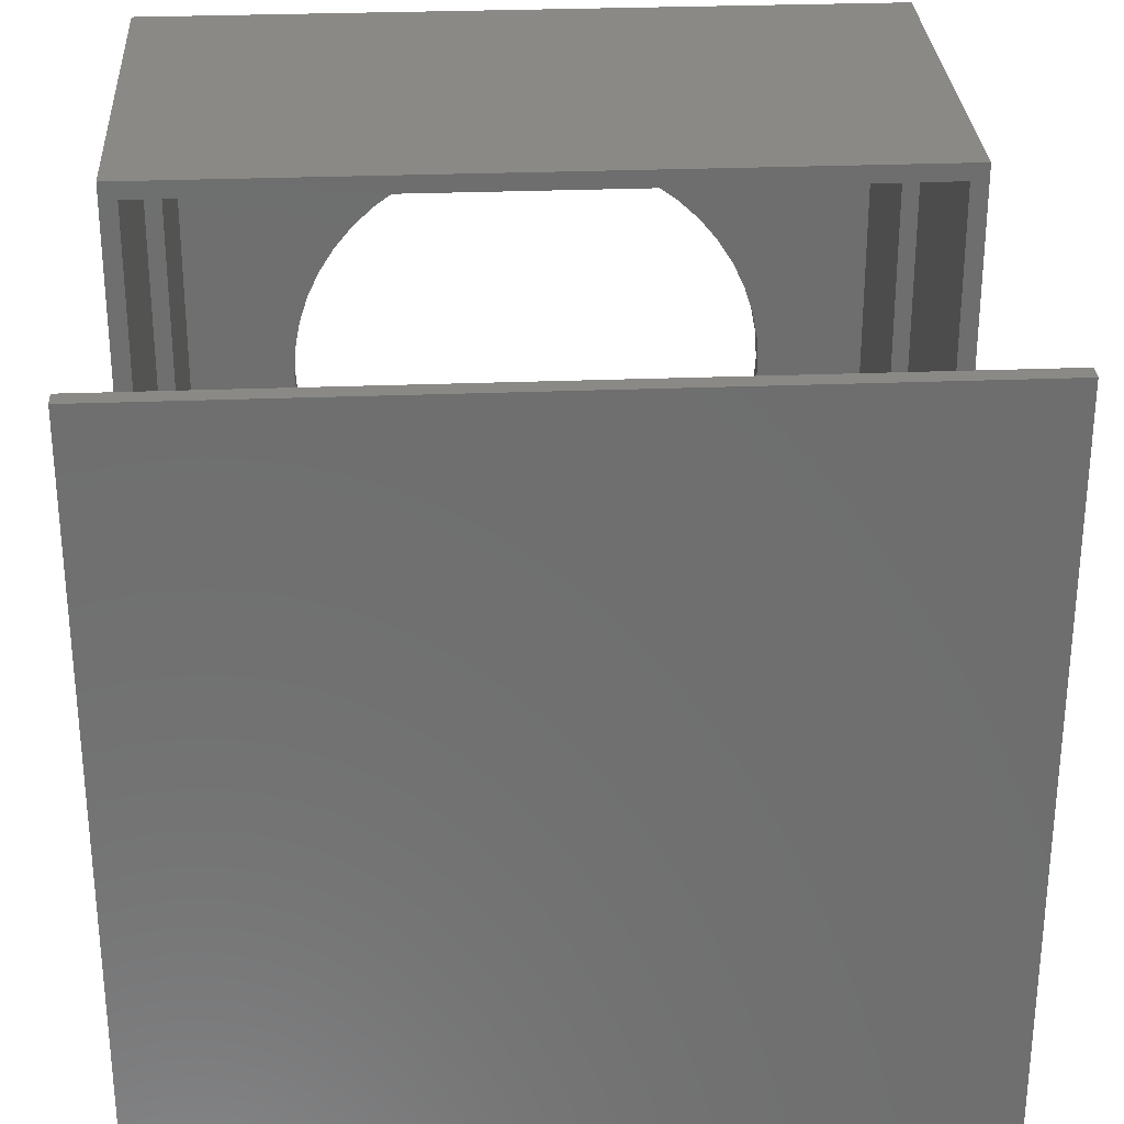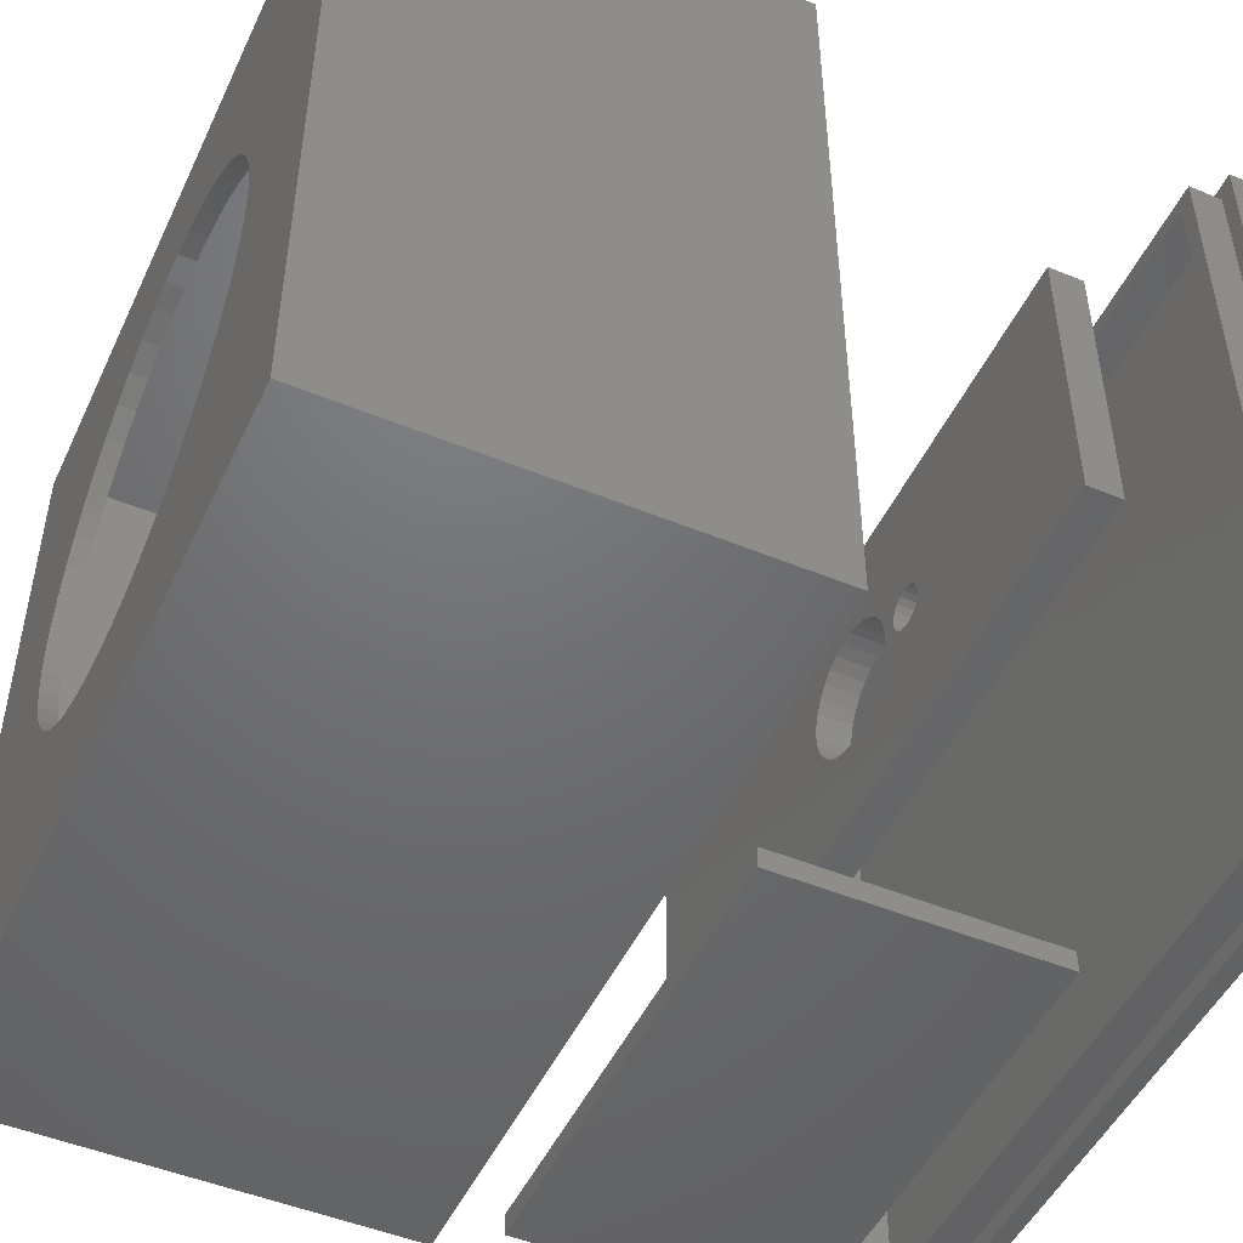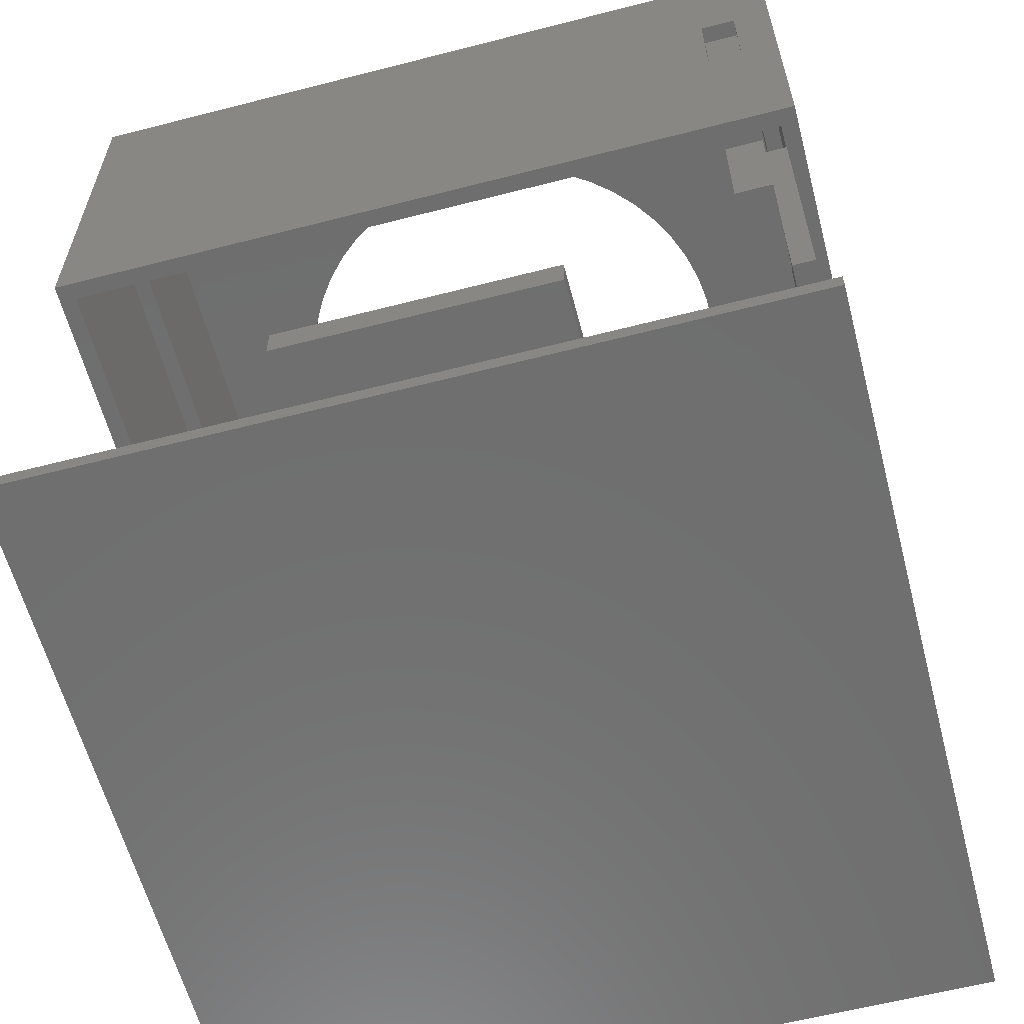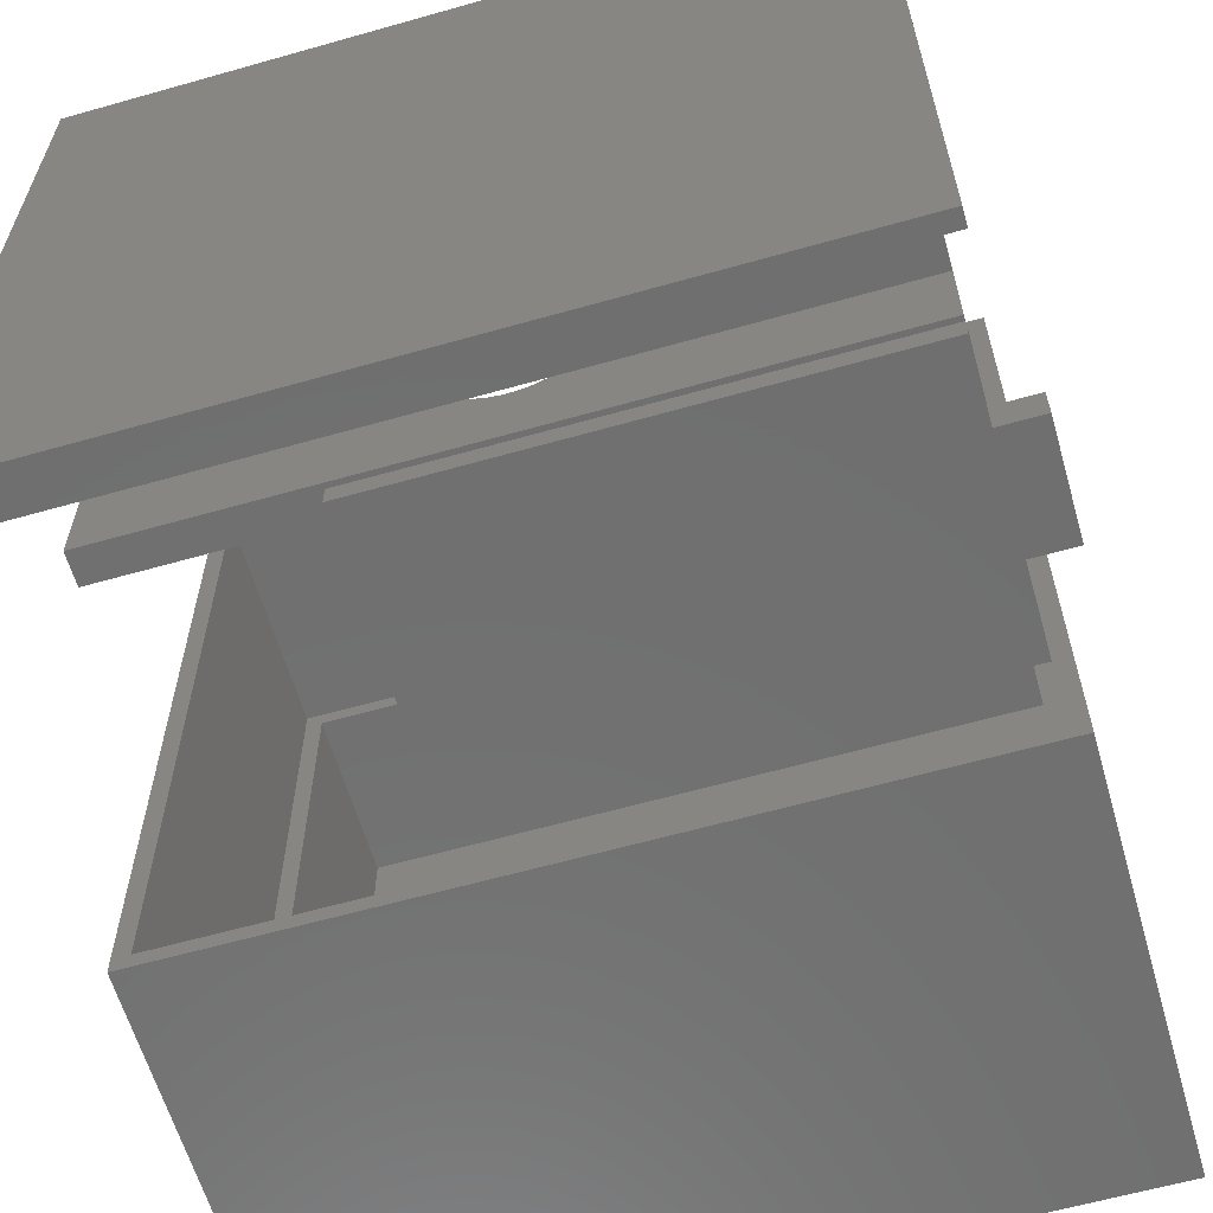
<metadata>
{"format":"stl","ext":"stl","renderer":"f3d","projection":"perspective","resolution":1024,"background":"white","views":[{"elev":29.4,"azim":176.7,"up":"+Y"},{"elev":-49.0,"azim":65.4,"up":"+Y"},{"elev":-60.7,"azim":-75.3,"up":"+Z"},{"elev":-61.6,"azim":-163.9,"up":"+Y"}]}
</metadata>
<code>
# stl→obj: 284 verts, 568 faces
v 54 0 30
v 54 54 0
v 54 54 30
v 54 0 0
v 44 27 30
v 43.87 29.13 30
v 43.47 31.23 30
v 42.81 33.26 30
v 41.9 35.19 30
v 40.75 36.99 30
v 39.39 38.64 30
v 37.84 40.1 30
v 36.11 41.35 30
v 34.24 42.38 30
v 32.25 43.17 30
v 30.19 43.7 30
v 28.07 43.97 30
v 25.93 43.97 30
v 0 54 30
v 23.81 43.7 30
v 10.13 29.13 30
v 10 27 30
v 10.53 31.23 30
v 11.19 33.26 30
v 12.1 35.19 30
v 13.25 36.99 30
v 14.61 38.64 30
v 16.16 40.1 30
v 17.89 41.35 30
v 19.76 42.38 30
v 21.75 43.17 30
v 43.87 24.87 30
v 43.47 22.77 30
v 42.81 20.74 30
v 41.9 18.81 30
v 40.75 17.01 30
v 39.39 15.36 30
v 37.84 13.9 30
v 36.11 12.65 30
v 34.24 11.62 30
v 32.25 10.83 30
v 30.19 10.3 30
v 28.07 10.03 30
v 25.93 10.03 30
v 0 0 30
v 23.81 10.3 30
v 21.75 10.83 30
v 10.13 24.87 30
v 10.53 22.77 30
v 19.76 11.62 30
v 17.89 12.65 30
v 16.16 13.9 30
v 14.61 15.36 30
v 13.25 17.01 30
v 12.1 18.81 30
v 11.19 20.74 30
v 52.8 1.2 0
v 1.2 1.2 0
v 0 0 0
v 1.2 52.8 0
v 52.8 52.8 0
v 0 54 0
v 0 5.2 13
v 0 2.7 13
v 0 5.2 20.5
v 0 2.7 20.5
v 52.8 52.8 16.2
v 52.8 1.2 16.2
v 51.6 2.4 16.2
v 2.4 2.4 16.2
v 1.2 2.7 16.2
v 1.2 1.2 16.2
v 51.6 51.6 16.2
v 2.4 51.6 16.2
v 1.2 5.2 16.2
v 1.2 52.8 16.2
v 1.2 2.7 13
v 1.2 5.2 13
v 1.2 5.2 20.5
v 1.2 2.7 20.5
v 51.6 51.6 28.8
v 51.6 2.4 28.8
v 44 27 28.8
v 43.87 24.87 28.8
v 43.47 22.77 28.8
v 42.81 20.74 28.8
v 41.9 18.81 28.8
v 40.75 17.01 28.8
v 39.39 15.36 28.8
v 37.84 13.9 28.8
v 36.11 12.65 28.8
v 34.24 11.62 28.8
v 32.25 10.83 28.8
v 30.19 10.3 28.8
v 28.07 10.03 28.8
v 25.93 10.03 28.8
v 2.4 2.4 28.8
v 23.81 10.3 28.8
v 10.13 24.87 28.8
v 10 27 28.8
v 10.53 22.77 28.8
v 11.19 20.74 28.8
v 12.1 18.81 28.8
v 13.25 17.01 28.8
v 14.61 15.36 28.8
v 16.16 13.9 28.8
v 17.89 12.65 28.8
v 19.76 11.62 28.8
v 21.75 10.83 28.8
v 43.87 29.13 28.8
v 43.47 31.23 28.8
v 42.81 33.26 28.8
v 41.9 35.19 28.8
v 40.75 36.99 28.8
v 39.39 38.64 28.8
v 37.84 40.1 28.8
v 36.11 41.35 28.8
v 34.24 42.38 28.8
v 32.25 43.17 28.8
v 30.19 43.7 28.8
v 28.07 43.97 28.8
v 25.93 43.97 28.8
v 2.4 51.6 28.8
v 23.81 43.7 28.8
v 21.75 43.17 28.8
v 10.13 29.13 28.8
v 19.76 42.38 28.8
v 17.89 41.35 28.8
v 16.16 40.1 28.8
v 14.61 38.64 28.8
v 13.25 36.99 28.8
v 12.1 35.19 28.8
v 11.19 33.26 28.8
v 10.53 31.23 28.8
v 52.8 1.2 -26.4
v 52.8 52.8 -28.8
v 52.8 52.8 -26.4
v 52.8 1.2 -28.8
v 51.6 51.6 -26.4
v 2.4 51.6 -26.4
v 1.2 52.8 -26.4
v 2.4 2.4 -26.4
v 51.6 2.4 -26.4
v 1.2 1.2 -26.4
v 2.4 51.6 -28.8
v 51.6 2.4 -28.8
v 51.6 51.6 -28.8
v 2.4 2.4 -28.8
v 54 54 -28.8
v 54 0 -28.8
v 1.2 52.8 -28.8
v 0 54 -28.8
v 1.2 1.2 -28.8
v 0 0 -28.8
v 52.8 17 -14.6
v 52.8 37 -17
v 52.8 37 -14.6
v 52.8 17 -17
v 35.5 27 -14.6
v 35.43 27.46 -14.6
v 35.21 27.88 -14.6
v 34.88 28.21 -14.6
v 34.46 28.43 -14.6
v 29.25 30.9 -14.6
v 30.01 30.34 -14.6
v 32.57 27.46 -14.6
v 31.5 27 -14.6
v 32.5 27 -14.6
v 31.4 27.94 -14.6
v 32.79 27.88 -14.6
v 31.11 28.83 -14.6
v 33.12 28.21 -14.6
v 33.54 28.43 -14.6
v 30.64 29.64 -14.6
v 34 28.5 -14.6
v 28.39 31.28 -14.6
v 27.47 31.48 -14.6
v 26.53 31.48 -14.6
v 22.6 27.94 -14.6
v 1.2 37 -14.6
v 22.5 27 -14.6
v 22.89 28.83 -14.6
v 23.36 29.64 -14.6
v 23.99 30.34 -14.6
v 24.75 30.9 -14.6
v 25.61 31.28 -14.6
v 35.43 26.54 -14.6
v 35.21 26.12 -14.6
v 34.88 25.79 -14.6
v 34.46 25.57 -14.6
v 30.01 23.66 -14.6
v 34 25.5 -14.6
v 30.64 24.36 -14.6
v 33.54 25.57 -14.6
v 32.57 26.54 -14.6
v 31.4 26.06 -14.6
v 32.79 26.12 -14.6
v 31.11 25.17 -14.6
v 33.12 25.79 -14.6
v 29.25 23.1 -14.6
v 28.39 22.72 -14.6
v 27.47 22.52 -14.6
v 26.53 22.52 -14.6
v 1.2 17 -14.6
v 22.6 26.06 -14.6
v 22.89 25.17 -14.6
v 23.36 24.36 -14.6
v 23.99 23.66 -14.6
v 25.61 22.72 -14.6
v 24.75 23.1 -14.6
v 35.5 27 -17
v 35.43 26.54 -17
v 35.21 26.12 -17
v 34.88 25.79 -17
v 34.46 25.57 -17
v 29.25 23.1 -17
v 30.01 23.66 -17
v 32.57 26.54 -17
v 31.5 27 -17
v 32.5 27 -17
v 31.4 26.06 -17
v 32.79 26.12 -17
v 31.11 25.17 -17
v 33.12 25.79 -17
v 33.54 25.57 -17
v 30.64 24.36 -17
v 34 25.5 -17
v 28.39 22.72 -17
v 27.47 22.52 -17
v 26.53 22.52 -17
v 22.6 26.06 -17
v 1.2 17 -17
v 22.5 27 -17
v 22.89 25.17 -17
v 23.36 24.36 -17
v 23.99 23.66 -17
v 24.75 23.1 -17
v 25.61 22.72 -17
v 35.43 27.46 -17
v 35.21 27.88 -17
v 34.88 28.21 -17
v 34.46 28.43 -17
v 30.01 30.34 -17
v 34 28.5 -17
v 30.64 29.64 -17
v 33.54 28.43 -17
v 32.57 27.46 -17
v 31.4 27.94 -17
v 32.79 27.88 -17
v 31.11 28.83 -17
v 33.12 28.21 -17
v 29.25 30.9 -17
v 28.39 31.28 -17
v 27.47 31.48 -17
v 26.53 31.48 -17
v 1.2 37 -17
v 22.6 27.94 -17
v 22.89 28.83 -17
v 23.36 29.64 -17
v 23.99 30.34 -17
v 25.61 31.28 -17
v 24.75 30.9 -17
v 54 54 -30
v 54 0 -30
v 0 0 -30
v 0 54 -30
v 34.2 1.2 -4
v 34.2 2.7 -23
v 34.2 2.7 -4
v 34.2 1.2 -23
v 1.2 2.7 -4
v 1.2 1.2 -4
v 1.2 1.2 -23
v 1.2 2.7 -23
v 1.2 2.7 -17
v 1.2 2.7 -9.3
v -1.8 2.7 -17
v -1.8 2.7 -9.3
v 4.2 2.7 -9.3
v 4.2 2.7 -17
v 4.2 5.2 -17
v 4.2 5.2 -9.3
v -1.8 5.2 -9.3
v -1.8 5.2 -17
f 1 2 3
f 2 1 4
f 3 5 1
f 3 6 5
f 3 7 6
f 3 8 7
f 3 9 8
f 3 10 9
f 3 11 10
f 3 12 11
f 3 13 12
f 3 14 13
f 3 15 14
f 3 16 15
f 3 17 16
f 3 18 17
f 19 18 3
f 18 19 20
f 21 19 22
f 23 19 21
f 24 19 23
f 25 19 24
f 26 19 25
f 27 19 26
f 28 19 27
f 29 19 28
f 30 19 29
f 31 19 30
f 20 19 31
f 32 1 5
f 33 1 32
f 34 1 33
f 35 1 34
f 36 1 35
f 37 1 36
f 38 1 37
f 39 1 38
f 40 1 39
f 41 1 40
f 42 1 41
f 43 1 42
f 44 1 43
f 45 44 46
f 45 46 47
f 45 22 19
f 22 45 48
f 48 45 49
f 44 45 1
f 50 45 47
f 51 45 50
f 52 45 51
f 53 45 52
f 54 45 53
f 55 45 54
f 56 45 55
f 49 45 56
f 4 57 2
f 4 58 57
f 58 59 60
f 59 58 4
f 61 2 57
f 60 2 61
f 60 62 2
f 62 60 59
f 62 63 19
f 59 63 62
f 45 64 59
f 63 59 64
f 65 19 63
f 45 65 66
f 65 45 19
f 64 45 66
f 2 19 3
f 19 2 62
f 59 1 45
f 1 59 4
f 57 67 61
f 67 57 68
f 68 69 67
f 68 70 69
f 71 70 72
f 72 70 68
f 73 67 69
f 74 67 73
f 75 70 71
f 70 75 74
f 74 76 67
f 76 74 75
f 71 72 77
f 78 76 75
f 76 78 60
f 58 78 77
f 78 58 60
f 58 77 72
f 71 79 75
f 79 71 80
f 60 67 76
f 67 60 61
f 57 72 68
f 72 57 58
f 69 81 73
f 81 69 82
f 82 83 81
f 82 84 83
f 82 85 84
f 82 86 85
f 82 87 86
f 82 88 87
f 82 89 88
f 82 90 89
f 82 91 90
f 82 92 91
f 82 93 92
f 82 94 93
f 82 95 94
f 82 96 95
f 97 96 82
f 96 97 98
f 99 97 100
f 101 97 99
f 102 97 101
f 103 97 102
f 104 97 103
f 105 97 104
f 106 97 105
f 107 97 106
f 108 97 107
f 109 97 108
f 98 97 109
f 110 81 83
f 111 81 110
f 112 81 111
f 113 81 112
f 114 81 113
f 115 81 114
f 116 81 115
f 117 81 116
f 118 81 117
f 119 81 118
f 120 81 119
f 121 81 120
f 122 81 121
f 123 122 124
f 123 124 125
f 123 100 97
f 100 123 126
f 122 123 81
f 127 123 125
f 128 123 127
f 129 123 128
f 130 123 129
f 131 123 130
f 132 123 131
f 133 123 132
f 134 123 133
f 126 123 134
f 97 74 123
f 74 97 70
f 74 81 123
f 81 74 73
f 69 97 82
f 97 69 70
f 110 7 111
f 7 110 6
f 83 6 110
f 6 83 5
f 111 8 112
f 8 111 7
f 86 33 85
f 33 86 34
f 129 29 28
f 29 129 128
f 92 41 40
f 41 92 93
f 112 9 113
f 9 112 8
f 56 101 49
f 101 56 102
f 49 99 48
f 99 49 101
f 87 34 86
f 34 87 35
f 127 31 30
f 31 127 125
f 98 47 46
f 47 98 109
f 93 42 41
f 42 93 94
f 26 130 27
f 130 26 131
f 95 44 43
f 44 95 96
f 90 39 38
f 39 90 91
f 48 100 22
f 100 48 99
f 84 5 83
f 5 84 32
f 94 43 42
f 43 94 95
f 91 40 39
f 40 91 92
f 89 36 88
f 36 89 37
f 96 46 44
f 46 96 98
f 116 11 12
f 11 116 115
f 128 30 29
f 30 128 127
f 114 11 115
f 11 114 10
f 107 52 51
f 52 107 106
f 113 10 114
f 10 113 9
f 130 28 27
f 28 130 129
f 125 20 31
f 20 125 124
f 21 134 23
f 134 21 126
f 25 131 26
f 131 25 132
f 85 32 84
f 32 85 33
f 121 16 17
f 16 121 120
f 120 15 16
f 15 120 119
f 55 102 56
f 102 55 103
f 106 53 52
f 53 106 105
f 117 12 13
f 12 117 116
f 119 14 15
f 14 119 118
f 54 103 55
f 103 54 104
f 88 35 87
f 35 88 36
f 118 13 14
f 13 118 117
f 109 50 47
f 50 109 108
f 89 38 37
f 38 89 90
f 108 51 50
f 51 108 107
f 22 126 21
f 126 22 100
f 24 132 25
f 132 24 133
f 124 18 20
f 18 124 122
f 122 17 18
f 17 122 121
f 23 133 24
f 133 23 134
f 53 104 54
f 104 53 105
f 66 79 80
f 79 66 65
f 63 77 78
f 77 63 64
f 65 75 79
f 63 75 65
f 75 63 78
f 71 66 80
f 64 71 77
f 71 64 66
f 135 136 137
f 136 135 138
f 137 139 135
f 137 140 139
f 140 141 142
f 141 140 137
f 143 135 139
f 142 135 143
f 142 144 135
f 144 142 141
f 145 146 147
f 146 145 148
f 149 136 150
f 149 151 136
f 151 152 153
f 152 151 149
f 138 150 136
f 153 150 138
f 153 154 150
f 154 153 152
f 153 141 151
f 141 153 144
f 136 141 137
f 141 136 151
f 153 135 144
f 135 153 138
f 146 139 147
f 139 146 143
f 142 145 140
f 145 142 148
f 145 139 140
f 139 145 147
f 146 142 143
f 142 146 148
f 155 156 157
f 156 155 158
f 157 159 155
f 157 160 159
f 157 161 160
f 157 162 161
f 157 163 162
f 164 163 157
f 165 163 164
f 166 167 168
f 169 166 170
f 171 170 172
f 166 169 167
f 171 172 173
f 174 175 165
f 170 171 169
f 173 174 171
f 175 174 173
f 163 165 175
f 157 176 164
f 157 177 176
f 157 178 177
f 179 180 181
f 182 180 179
f 183 180 182
f 184 180 183
f 185 180 184
f 186 180 185
f 178 180 186
f 180 178 157
f 187 155 159
f 188 155 187
f 189 155 188
f 190 155 189
f 191 190 192
f 193 192 194
f 167 195 168
f 196 195 167
f 195 196 197
f 198 197 196
f 197 198 199
f 199 198 194
f 193 194 198
f 192 193 191
f 190 191 200
f 190 200 155
f 201 155 200
f 202 155 201
f 203 155 202
f 204 181 180
f 181 204 205
f 205 204 206
f 206 204 207
f 207 204 208
f 203 204 155
f 209 204 203
f 210 204 209
f 208 204 210
f 158 211 156
f 158 212 211
f 158 213 212
f 158 214 213
f 158 215 214
f 216 215 158
f 217 215 216
f 218 219 220
f 221 218 222
f 223 222 224
f 218 221 219
f 223 224 225
f 226 227 217
f 222 223 221
f 225 226 223
f 227 226 225
f 215 217 227
f 158 228 216
f 158 229 228
f 158 230 229
f 231 232 233
f 234 232 231
f 235 232 234
f 236 232 235
f 237 232 236
f 238 232 237
f 230 232 238
f 232 230 158
f 239 156 211
f 240 156 239
f 241 156 240
f 242 156 241
f 243 242 244
f 245 244 246
f 219 247 220
f 248 247 219
f 247 248 249
f 250 249 248
f 249 250 251
f 251 250 246
f 245 246 250
f 244 245 243
f 242 243 252
f 242 252 156
f 253 156 252
f 254 156 253
f 255 156 254
f 256 233 232
f 233 256 257
f 257 256 258
f 258 256 259
f 259 256 260
f 255 256 156
f 261 256 255
f 262 256 261
f 260 256 262
f 232 180 256
f 180 232 204
f 156 180 157
f 180 156 256
f 232 155 204
f 155 232 158
f 248 171 250
f 171 248 169
f 219 169 248
f 169 219 167
f 223 196 221
f 196 223 198
f 253 164 176
f 164 253 252
f 260 185 184
f 185 260 262
f 262 186 185
f 186 262 261
f 217 200 191
f 200 217 216
f 207 234 206
f 234 207 235
f 216 201 200
f 201 216 228
f 228 202 201
f 202 228 229
f 252 165 164
f 165 252 243
f 179 258 182
f 258 179 257
f 221 167 219
f 167 221 196
f 183 260 184
f 260 183 259
f 255 177 178
f 177 255 254
f 226 198 223
f 198 226 193
f 261 178 186
f 178 261 255
f 217 193 226
f 193 217 191
f 238 210 209
f 210 238 237
f 237 208 210
f 208 237 236
f 245 165 243
f 165 245 174
f 181 257 179
f 257 181 233
f 229 203 202
f 203 229 230
f 250 174 245
f 174 250 171
f 230 209 203
f 209 230 238
f 206 231 205
f 231 206 234
f 208 235 207
f 235 208 236
f 254 176 177
f 176 254 253
f 205 233 181
f 233 205 231
f 182 259 183
f 259 182 258
f 225 199 194
f 199 225 224
f 239 161 240
f 161 239 160
f 211 160 239
f 160 211 159
f 240 162 241
f 162 240 161
f 214 188 213
f 188 214 189
f 214 190 189
f 190 214 215
f 251 173 172
f 173 251 246
f 215 192 190
f 192 215 227
f 227 194 192
f 194 227 225
f 170 251 172
f 251 170 249
f 195 220 168
f 220 195 218
f 212 159 211
f 159 212 187
f 242 162 163
f 162 242 241
f 197 218 195
f 218 197 222
f 168 247 166
f 247 168 220
f 213 187 212
f 187 213 188
f 244 163 175
f 163 244 242
f 246 175 173
f 175 246 244
f 166 249 170
f 249 166 247
f 199 222 197
f 222 199 224
f 150 263 149
f 263 150 264
f 265 263 264
f 263 265 266
f 265 152 266
f 152 265 154
f 263 152 149
f 152 263 266
f 265 150 154
f 150 265 264
f 267 268 269
f 268 267 270
f 271 267 269
f 267 271 272
f 273 268 270
f 268 273 274
f 273 275 274
f 272 275 273
f 275 272 276
f 276 272 271
f 277 276 278
f 276 277 275
f 269 279 271
f 269 280 279
f 268 280 269
f 274 280 268
f 280 274 275
f 271 279 276
f 273 267 272
f 267 273 270
f 279 281 282
f 281 279 280
f 282 276 279
f 283 276 282
f 276 283 278
f 275 281 280
f 284 275 277
f 275 284 281
f 277 283 284
f 283 277 278
f 281 283 282
f 283 281 284

</code>
